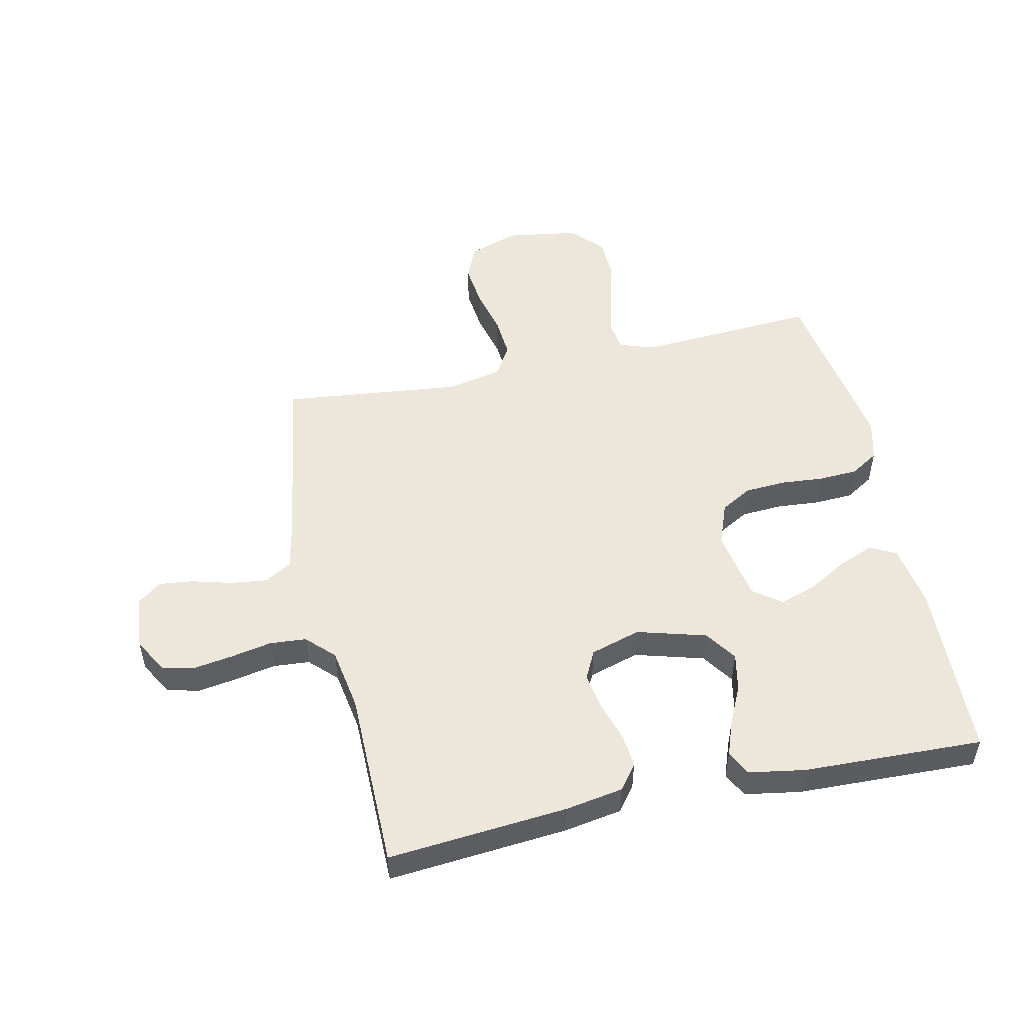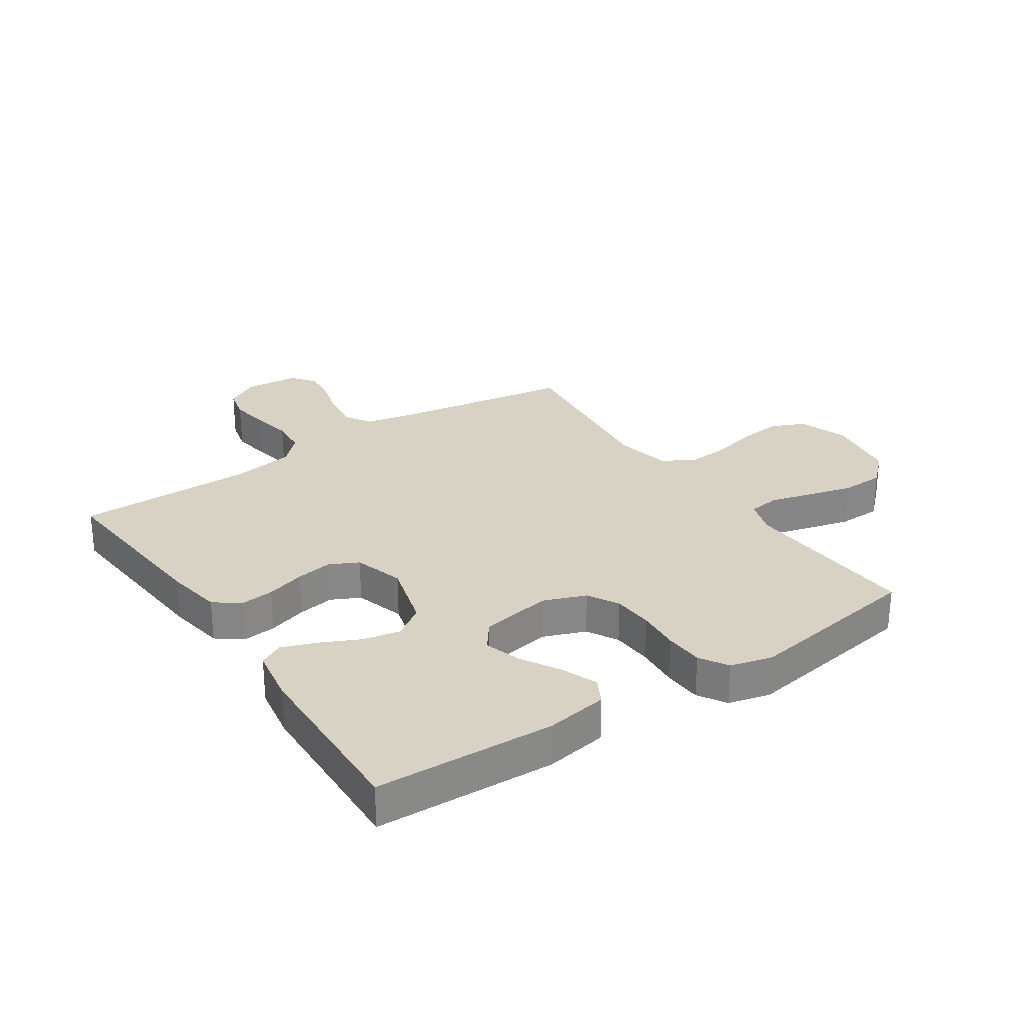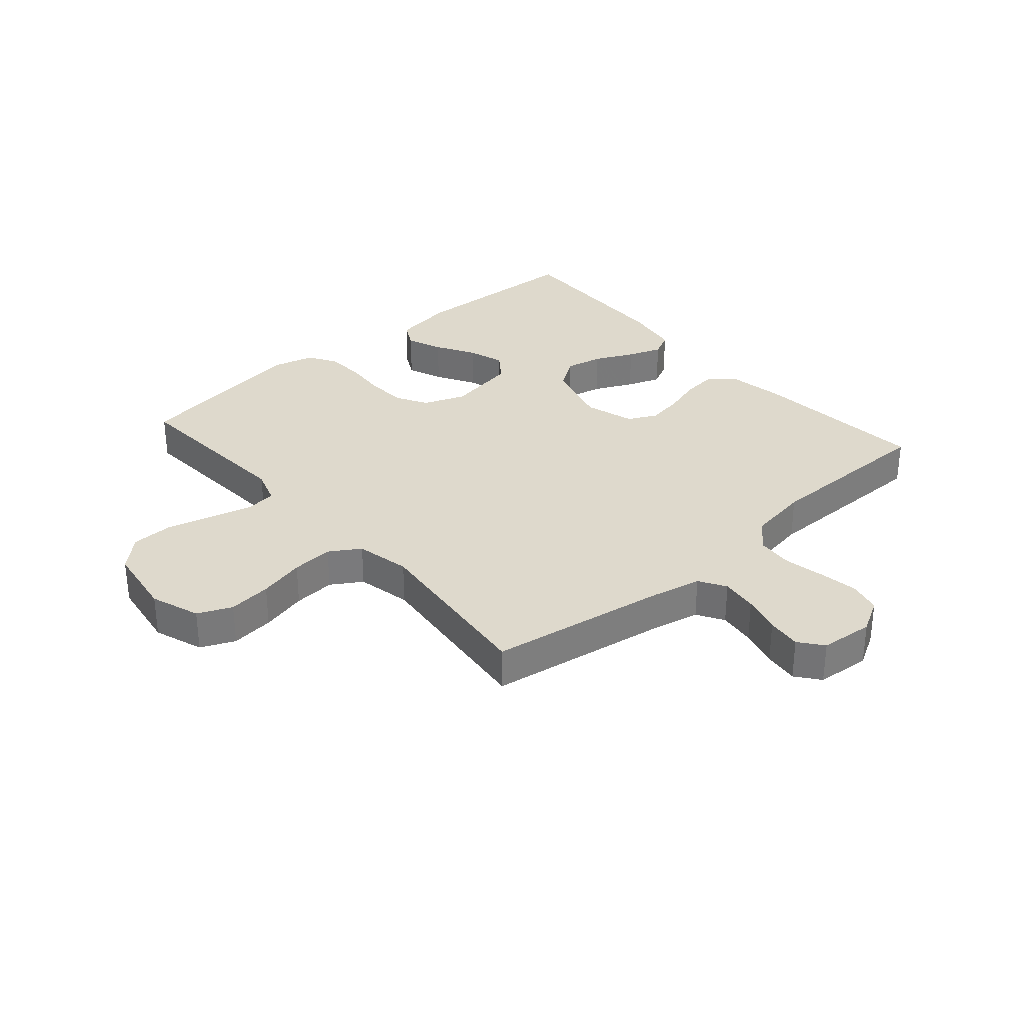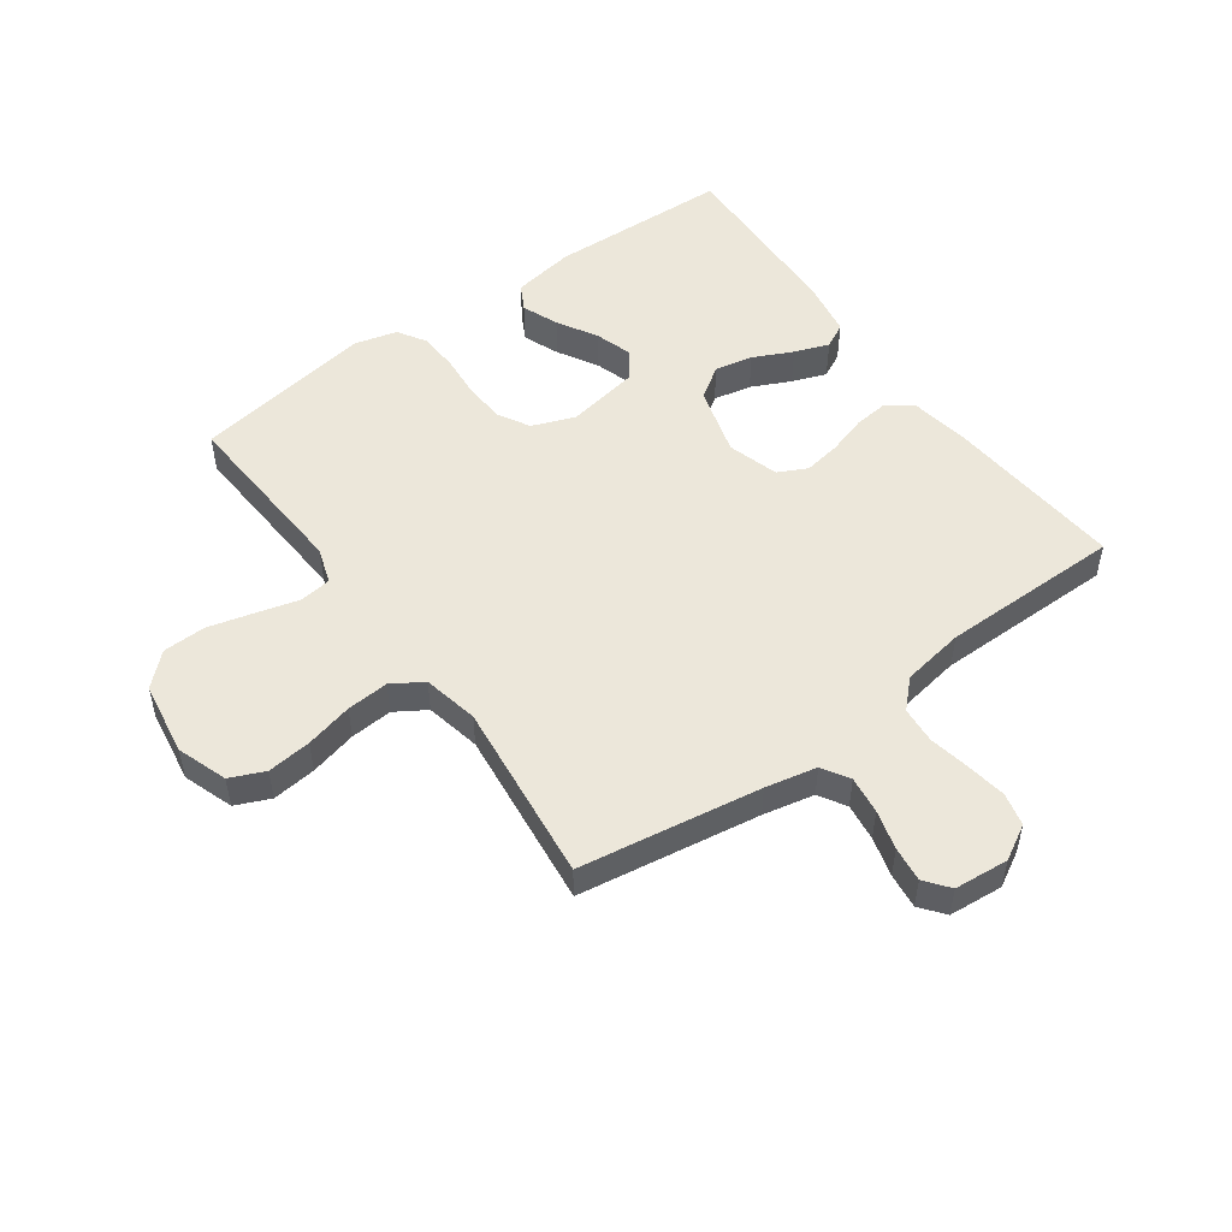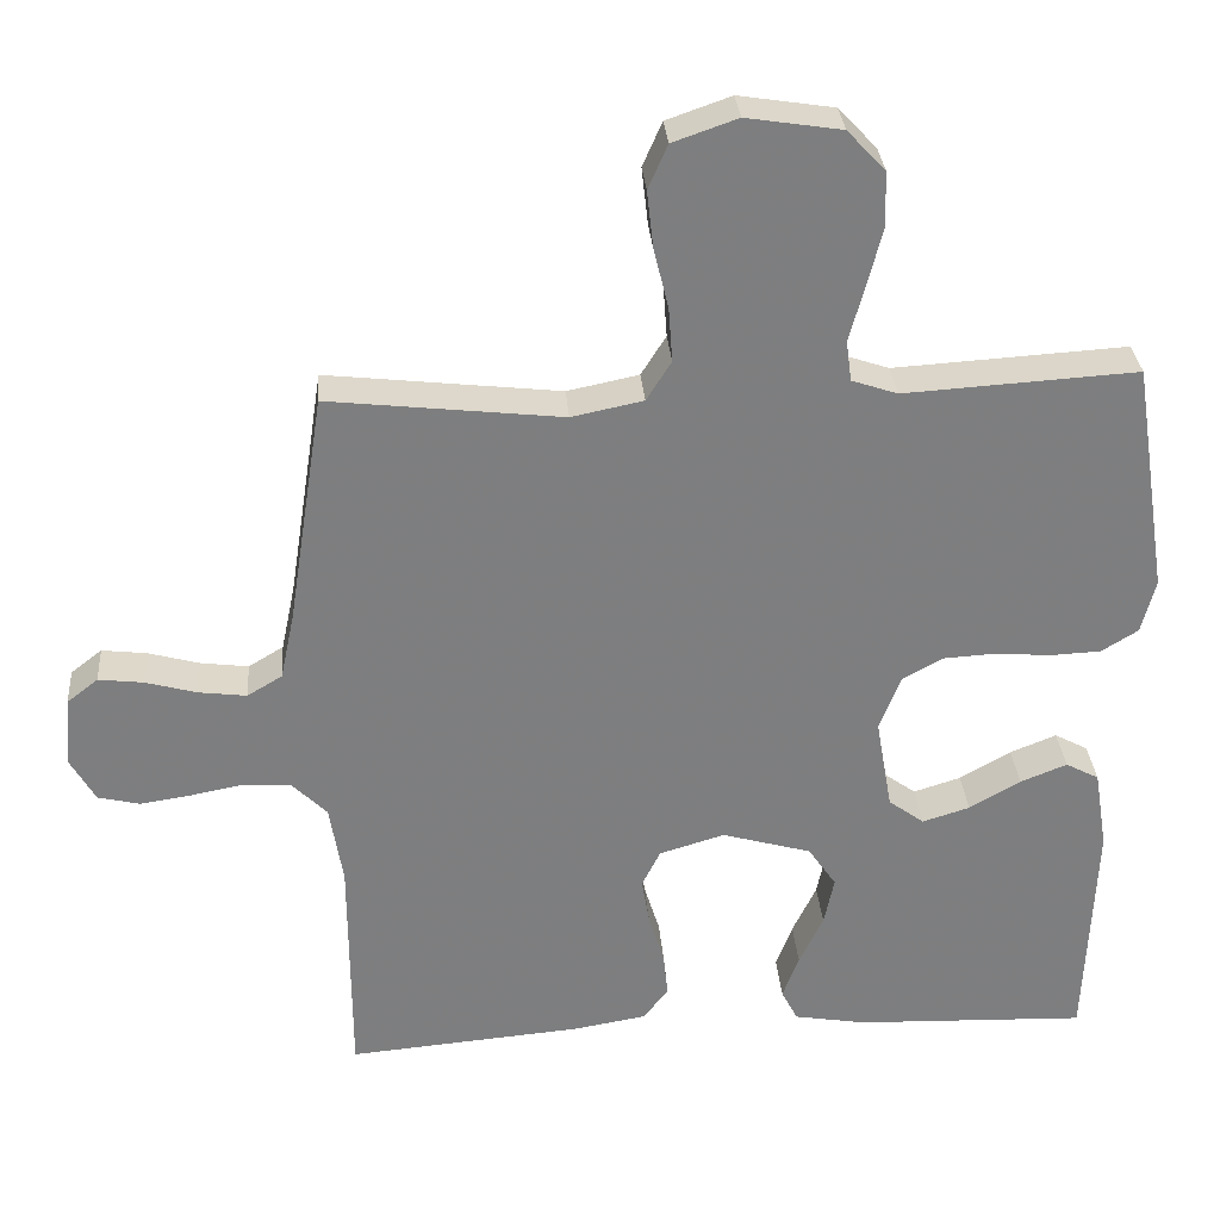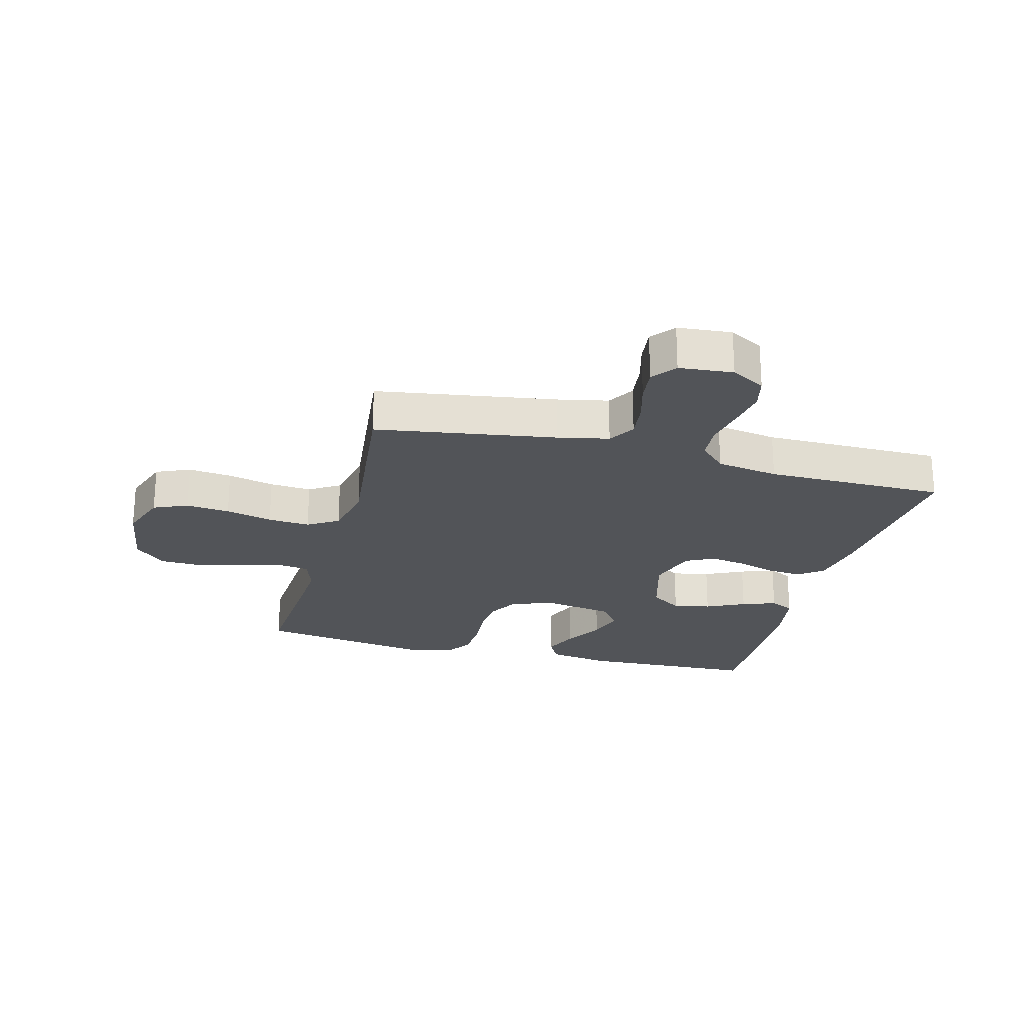
<metadata>
{"format":"obj","ext":"obj","renderer":"f3d","projection":"perspective","resolution":1024,"background":"white","views":[{"elev":51.6,"azim":167.5,"up":"+Y"},{"elev":27.7,"azim":-123.9,"up":"+Y"},{"elev":32.2,"azim":48.9,"up":"+Y"},{"elev":51.6,"azim":54.1,"up":"+Y"},{"elev":31.0,"azim":175.5,"up":"+Z"},{"elev":-23.2,"azim":75.2,"up":"+Y"}]}
</metadata>
<code>
v 0.5 0.07 0.5
v 0.547 0.07 0.2
v 0.565 0.07 0.115
v 0.61 0.07 0.088
v 0.672 0.07 0.096
v 0.737 0.07 0.114
v 0.795 0.07 0.121
v 0.835 0.07 0.09
v 0.843 0.07 0
v 0.811 0.07 -0.057
v 0.757 0.07 -0.07
v 0.691 0.07 -0.06
v 0.623 0.07 -0.047
v 0.562 0.07 -0.052
v 0.518 0.07 -0.096
v 0.501 0.07 -0.2
v 0.5 0.07 -0.5
v 0.2 0.07 -0.475
v 0.104 0.07 -0.459
v 0.072 0.07 -0.417
v 0.078 0.07 -0.36
v 0.098 0.07 -0.295
v 0.108 0.07 -0.234
v 0.084 0.07 -0.186
v 0 0.07 -0.161
v -0.115 0.07 -0.194
v -0.151 0.07 -0.247
v -0.138 0.07 -0.31
v -0.107 0.07 -0.375
v -0.086 0.07 -0.432
v -0.107 0.07 -0.473
v -0.2 0.07 -0.489
v -0.5 0.07 -0.5
v -0.512 0.07 -0.2
v -0.495 0.07 -0.096
v -0.452 0.07 -0.073
v -0.392 0.07 -0.097
v -0.326 0.07 -0.135
v -0.265 0.07 -0.154
v -0.219 0.07 -0.12
v -0.198 0.07 0
v -0.225 0.07 0.071
v -0.277 0.07 0.1
v -0.345 0.07 0.104
v -0.417 0.07 0.098
v -0.482 0.07 0.101
v -0.529 0.07 0.13
v -0.547 0.07 0.2
v -0.5 0.07 0.5
v -0.2 0.07 0.482
v -0.141 0.07 0.502
v -0.134 0.07 0.554
v -0.153 0.07 0.624
v -0.173 0.07 0.701
v -0.171 0.07 0.772
v -0.122 0.07 0.824
v 0 0.07 0.843
v 0.083 0.07 0.814
v 0.108 0.07 0.757
v 0.1 0.07 0.684
v 0.081 0.07 0.606
v 0.076 0.07 0.536
v 0.108 0.07 0.485
v 0.2 0.07 0.466
v 0.5 0 0.5
v 0.547 0 0.2
v 0.565 0 0.115
v 0.61 0 0.088
v 0.672 0 0.096
v 0.737 0 0.114
v 0.795 0 0.121
v 0.835 0 0.09
v 0.843 0 0
v 0.811 0 -0.057
v 0.757 0 -0.07
v 0.691 0 -0.06
v 0.623 0 -0.047
v 0.562 0 -0.052
v 0.518 0 -0.096
v 0.501 0 -0.2
v 0.5 0 -0.5
v 0.2 0 -0.475
v 0.104 0 -0.459
v 0.072 0 -0.417
v 0.078 0 -0.36
v 0.098 0 -0.295
v 0.108 0 -0.234
v 0.084 0 -0.186
v 0 0 -0.161
v -0.115 0 -0.194
v -0.151 0 -0.247
v -0.138 0 -0.31
v -0.107 0 -0.375
v -0.086 0 -0.432
v -0.107 0 -0.473
v -0.2 0 -0.489
v -0.5 0 -0.5
v -0.512 0 -0.2
v -0.495 0 -0.096
v -0.452 0 -0.073
v -0.392 0 -0.097
v -0.326 0 -0.135
v -0.265 0 -0.154
v -0.219 0 -0.12
v -0.198 0 0
v -0.225 0 0.071
v -0.277 0 0.1
v -0.345 0 0.104
v -0.417 0 0.098
v -0.482 0 0.101
v -0.529 0 0.13
v -0.547 0 0.2
v -0.5 0 0.5
v -0.2 0 0.482
v -0.141 0 0.502
v -0.134 0 0.554
v -0.153 0 0.624
v -0.173 0 0.701
v -0.171 0 0.772
v -0.122 0 0.824
v 0 0 0.843
v 0.083 0 0.814
v 0.108 0 0.757
v 0.1 0 0.684
v 0.081 0 0.606
v 0.076 0 0.536
v 0.108 0 0.485
v 0.2 0 0.466
f 59 60 61
f 58 59 61
f 57 58 61
f 56 57 61
f 55 56 61
f 54 55 61
f 53 54 61
f 52 53 61
f 51 52 61 62
f 50 51 62 63
f 48 49 50
f 47 48 50
f 46 47 50
f 45 46 50
f 44 45 50
f 50 63 64
f 44 50 64
f 43 44 64
f 36 37 38
f 35 36 38
f 34 35 38
f 33 34 38
f 32 33 38
f 31 32 38
f 30 31 38
f 29 30 38
f 28 29 38
f 27 28 38 39
f 26 27 39 40
f 20 21 22
f 19 20 22
f 18 19 22
f 17 18 22
f 16 17 22
f 15 16 22 23
f 14 15 23 24
f 11 12 13
f 10 11 13
f 9 10 13
f 8 9 13
f 7 8 13
f 6 7 13
f 5 6 13
f 4 5 13 14
f 14 24 25
f 4 14 25
f 3 4 25
f 64 1 2
f 43 64 2
f 42 43 2
f 26 40 41
f 26 41 42
f 25 26 42
f 3 25 42
f 2 3 42
f 125 124 123
f 125 123 122
f 125 122 121
f 125 121 120
f 125 120 119
f 125 119 118
f 125 118 117
f 125 117 116
f 126 125 116 115
f 127 126 115 114
f 114 113 112
f 114 112 111
f 114 111 110
f 114 110 109
f 114 109 108
f 128 127 114
f 128 114 108
f 128 108 107
f 102 101 100
f 102 100 99
f 102 99 98
f 102 98 97
f 102 97 96
f 102 96 95
f 102 95 94
f 102 94 93
f 102 93 92
f 103 102 92 91
f 104 103 91 90
f 86 85 84
f 86 84 83
f 86 83 82
f 86 82 81
f 86 81 80
f 87 86 80 79
f 88 87 79 78
f 77 76 75
f 77 75 74
f 77 74 73
f 77 73 72
f 77 72 71
f 77 71 70
f 77 70 69
f 78 77 69 68
f 89 88 78
f 89 78 68
f 89 68 67
f 66 65 128
f 66 128 107
f 66 107 106
f 105 104 90
f 106 105 90
f 106 90 89
f 106 89 67
f 106 67 66
f 1 65 66 2
f 2 66 67 3
f 3 67 68 4
f 4 68 69 5
f 5 69 70 6
f 6 70 71 7
f 7 71 72 8
f 8 72 73 9
f 9 73 74 10
f 10 74 75 11
f 11 75 76 12
f 12 76 77 13
f 13 77 78 14
f 14 78 79 15
f 15 79 80 16
f 16 80 81 17
f 17 81 82 18
f 18 82 83 19
f 19 83 84 20
f 20 84 85 21
f 21 85 86 22
f 22 86 87 23
f 23 87 88 24
f 24 88 89 25
f 25 89 90 26
f 26 90 91 27
f 27 91 92 28
f 28 92 93 29
f 29 93 94 30
f 30 94 95 31
f 31 95 96 32
f 32 96 97 33
f 33 97 98 34
f 34 98 99 35
f 35 99 100 36
f 36 100 101 37
f 37 101 102 38
f 38 102 103 39
f 39 103 104 40
f 40 104 105 41
f 41 105 106 42
f 42 106 107 43
f 43 107 108 44
f 44 108 109 45
f 45 109 110 46
f 46 110 111 47
f 47 111 112 48
f 48 112 113 49
f 49 113 114 50
f 50 114 115 51
f 51 115 116 52
f 52 116 117 53
f 53 117 118 54
f 54 118 119 55
f 55 119 120 56
f 56 120 121 57
f 57 121 122 58
f 58 122 123 59
f 59 123 124 60
f 60 124 125 61
f 61 125 126 62
f 62 126 127 63
f 63 127 128 64
f 64 128 65 1

</code>
